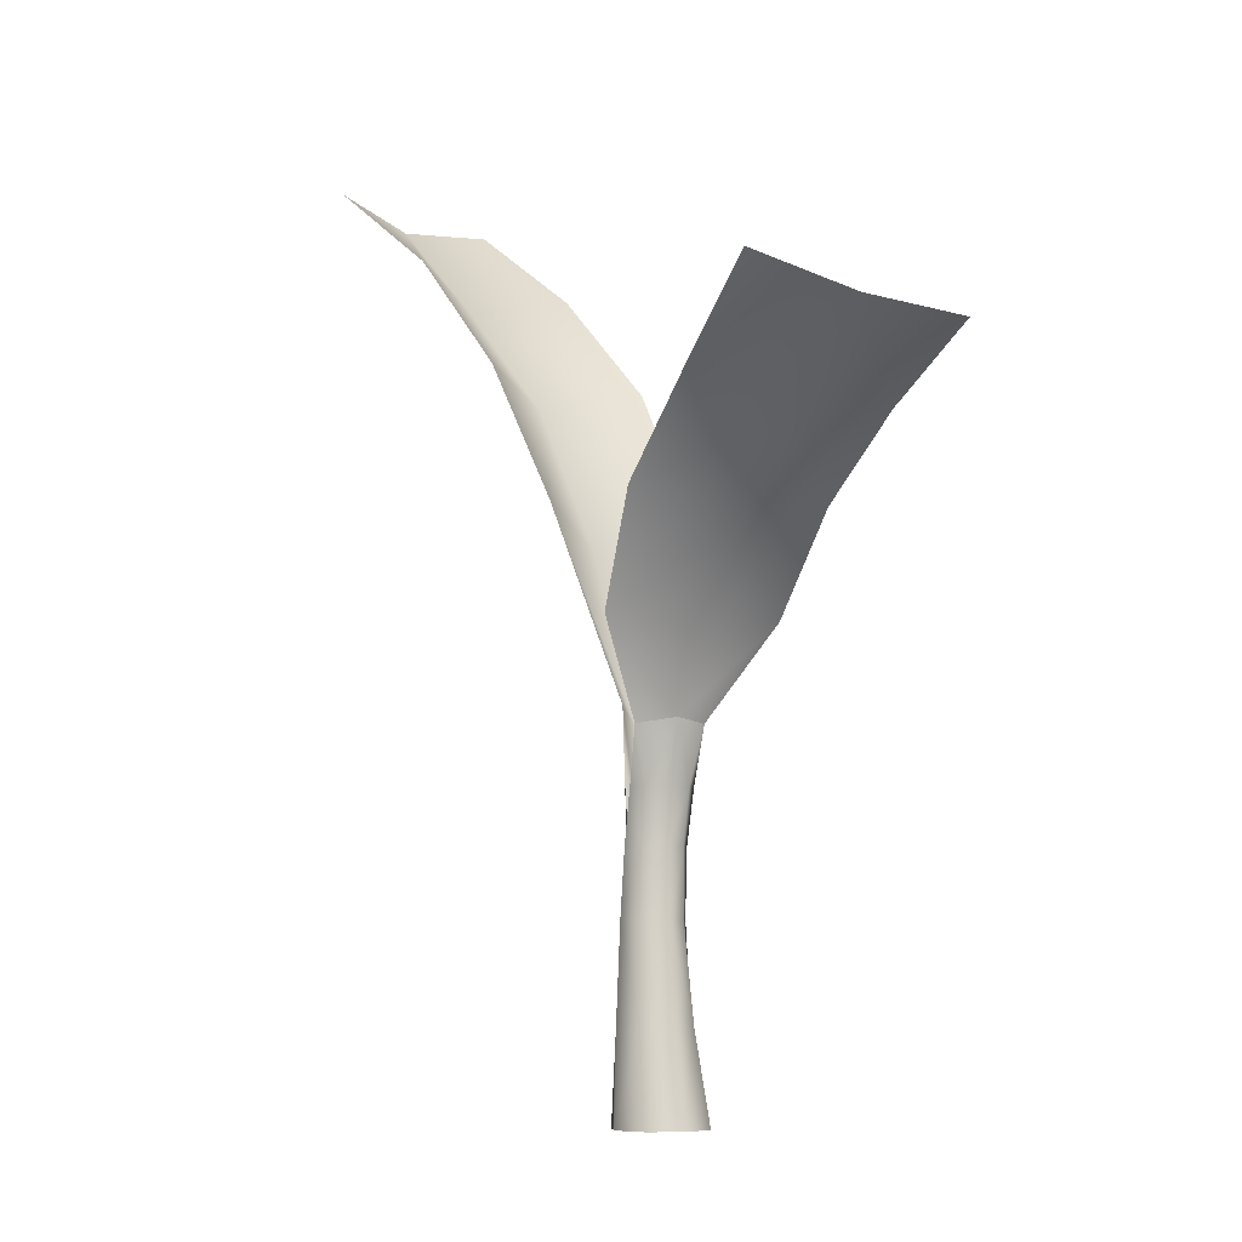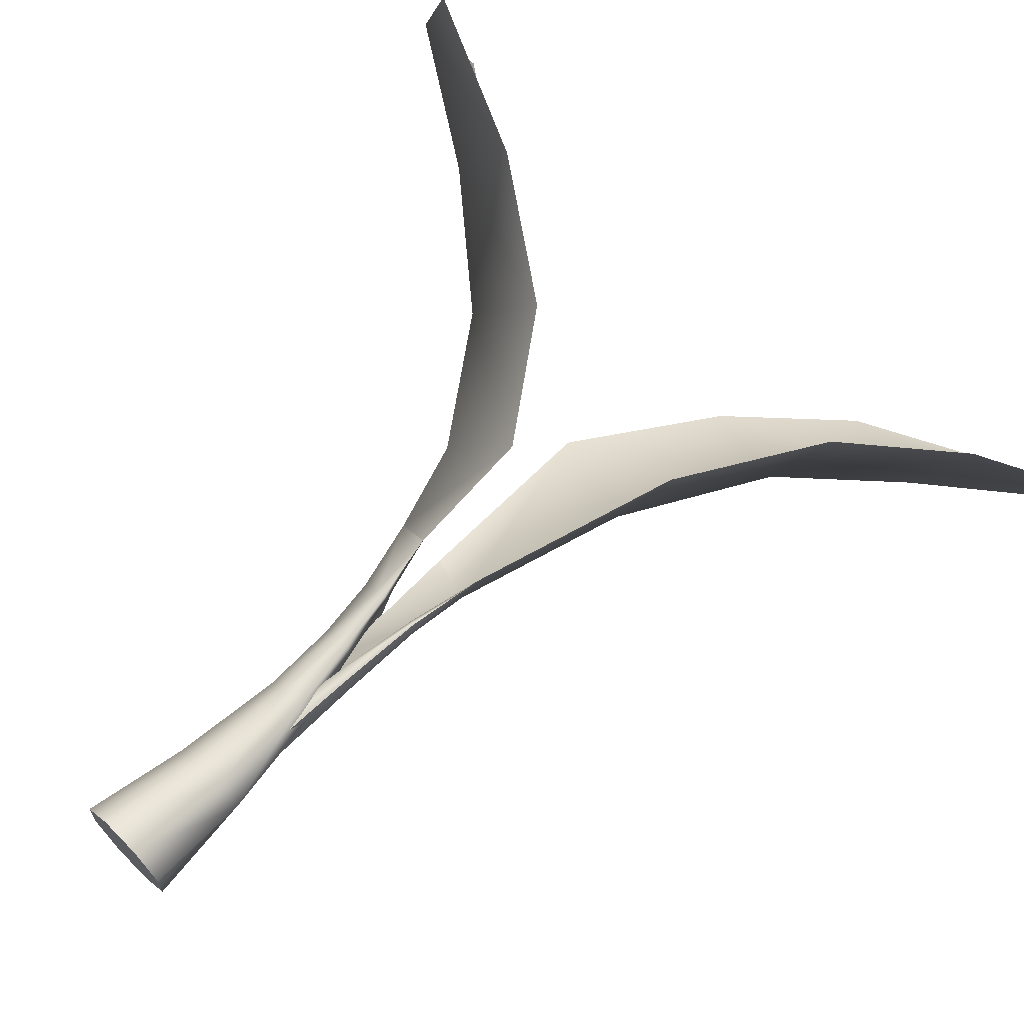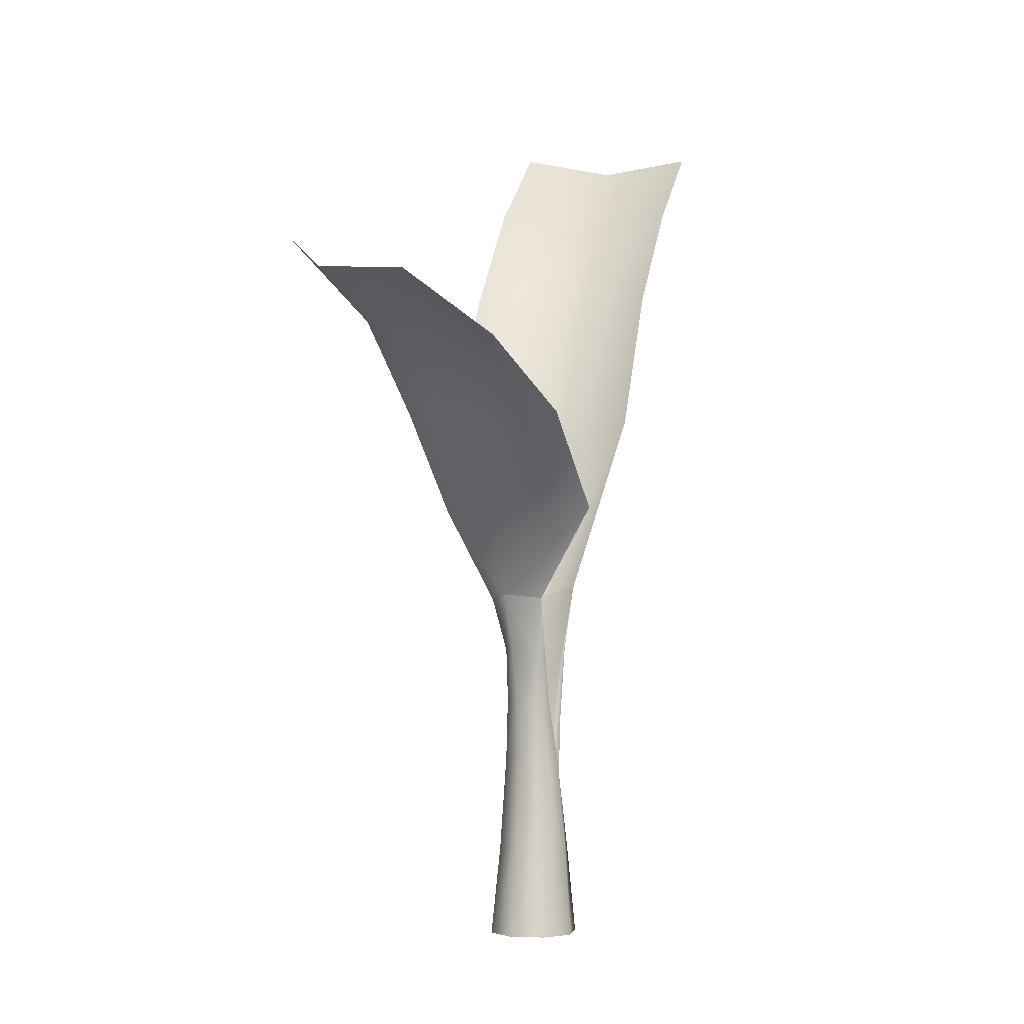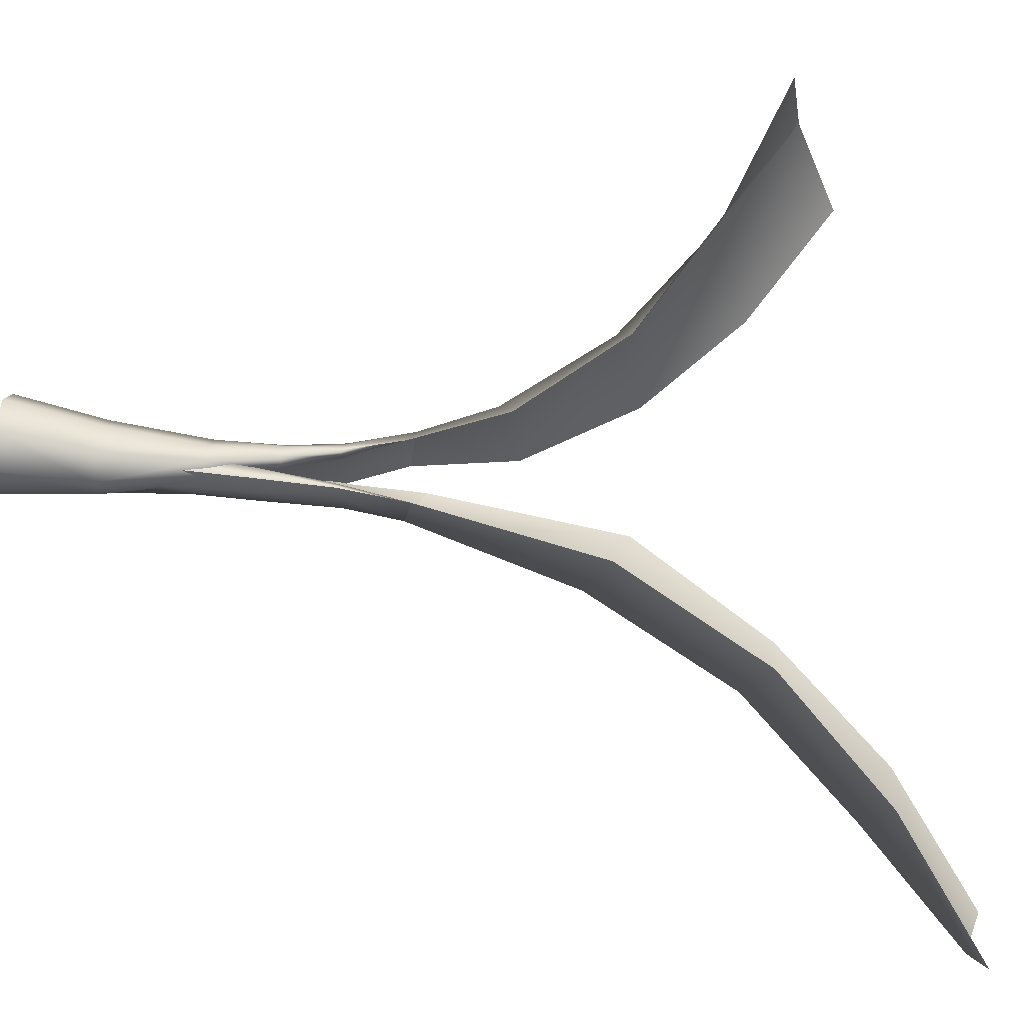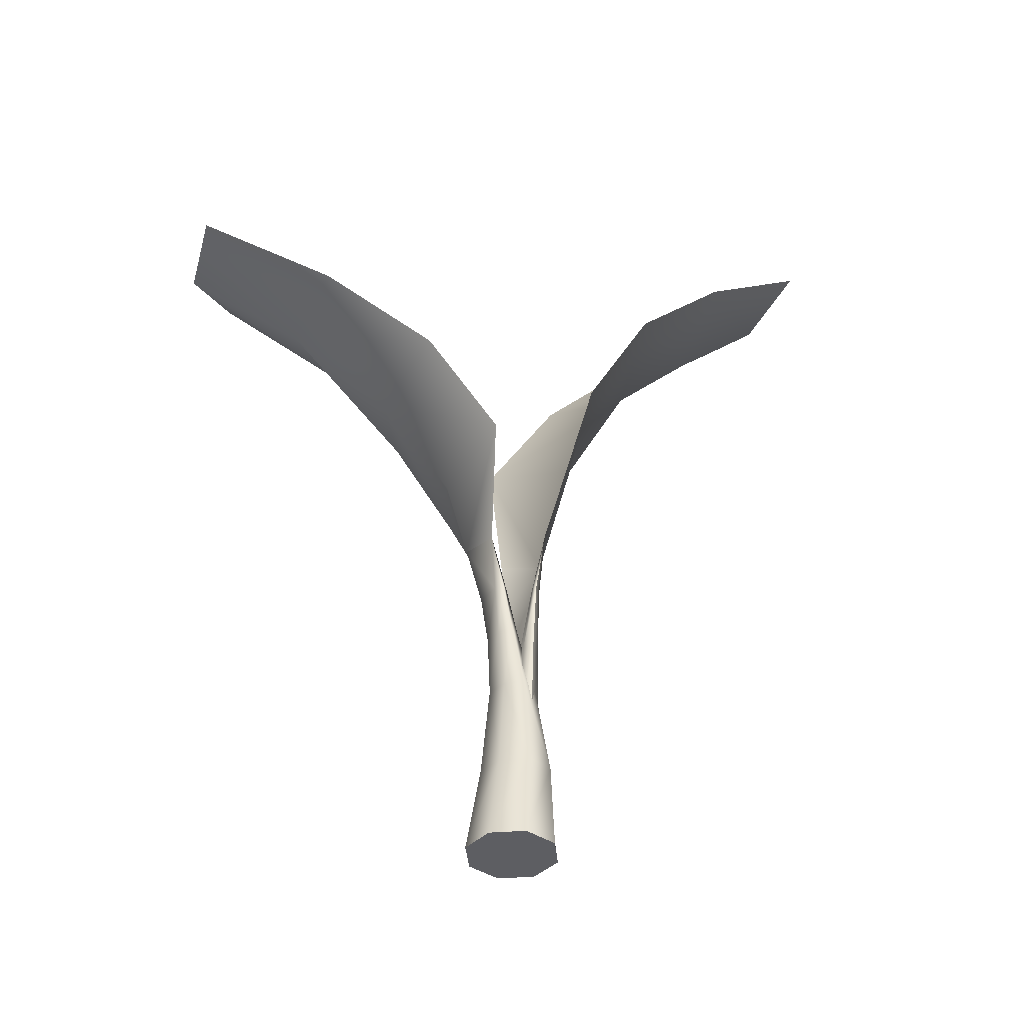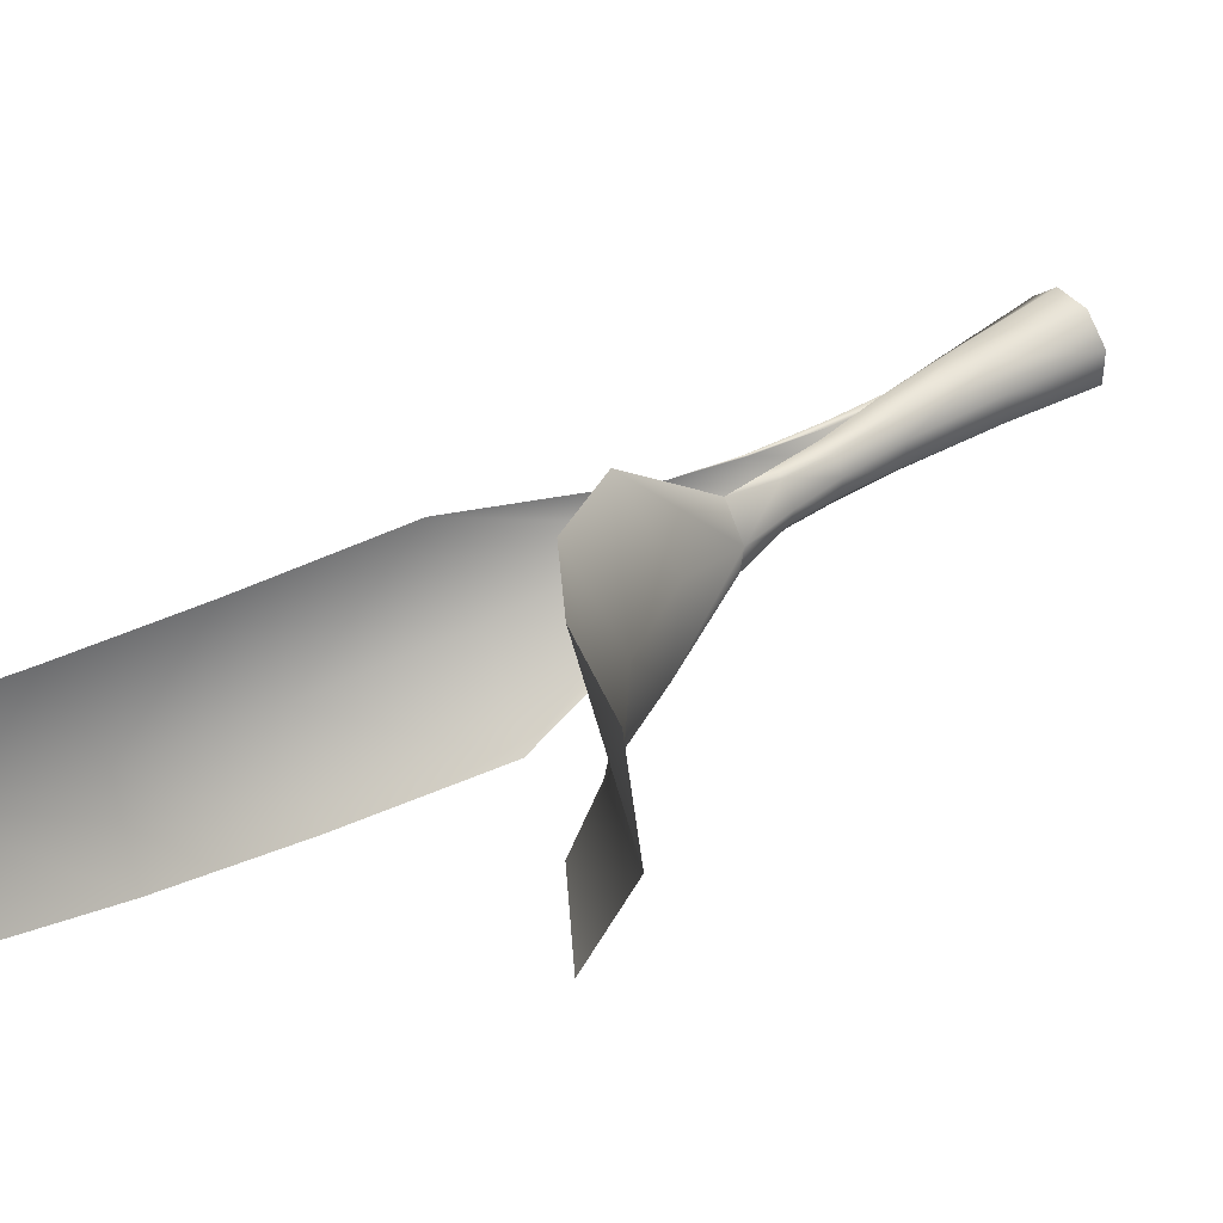
<metadata>
{"format":"obj","ext":"obj","renderer":"f3d","projection":"perspective","resolution":1024,"background":"white","views":[{"elev":-7.2,"azim":-93.2,"up":"+Y"},{"elev":67.7,"azim":45.7,"up":"+Z"},{"elev":-2.1,"azim":-33.9,"up":"+Y"},{"elev":53.9,"azim":96.7,"up":"+Z"},{"elev":-39.4,"azim":6.7,"up":"+Y"},{"elev":44.8,"azim":-126.2,"up":"+Z"}]}
</metadata>
<code>
o model_1588
v -0.1231 0.4251 0.1328
v -0.1587 0.4189 0.07671
v -0.2369 0.4661 0.09759
v -0.2117 0.4592 0.1624
v -0.003959 0.313 0.07844
v -0.04648 0.2999 0.0279
v -0.09282 0.3662 0.04929
v -0.05023 0.3785 0.1035
v -0.01258 0.2478 0.03002
v -0.03333 0.2504 0.01198
v -0.05318 0.3119 -0.034
v -0.09475 0.3837 -0.02208
v -0.1478 0.4447 0.007914
v -0.2249 0.4943 0.03477
v -0.02613 0.2468 -0.01405
v 0.07342 0.562 -0.1484
v 0.1349 0.5404 -0.1157
v 0.1907 0.613 -0.163
v 0.1388 0.6256 -0.205
v -0.02651 0.3849 -0.06647
v 0.0394 0.361 -0.03571
v 0.07955 0.4614 -0.0693
v 0.01879 0.4815 -0.1027
v -0.01172 0.2589 -0.02069
v 0.01777 0.2493 -0.0113
v 0.06296 0.3799 0.03186
v 0.105 0.4795 -0.001178
v 0.1626 0.5572 -0.04986
v 0.2289 0.62 -0.1073
v 0.02493 0.256 0.01811
v 0.005003 0.1279 -0.01991
v 0.009819 0.06169 -0.02267
v -0.007783 0.06169 -0.02459
v -0.007188 0.1279 -0.02192
v -0.02207 0.06169 -0.01013
v -0.01681 0.1279 -0.009884
v -0.02161 0.06169 0.01032
v -0.01617 0.1279 0.007769
v -0.01617 0.1279 0.007769
v -0.02161 0.06169 0.01032
v -0.007263 0.06169 0.02347
v -0.004818 0.1279 0.01734
v 0.01335 0.06169 0.02337
v 0.009101 0.1279 0.0196
v 0.02563 0.06169 0.008639
v 0.01511 0.1279 0.00846
v 0.02064 0.06169 -0.009573
v 0.007522 0.1279 -0.004661
v -0.02613 0.2468 -0.01405
v -0.009552 0.2088 -0.01599
v -0.01235 0.2088 -0.01632
v -0.02613 0.2468 -0.01405
v -0.01856 0.2088 -0.007153
v -0.01135 0.2088 0.02053
v -0.01258 0.2478 0.03002
v -0.03333 0.2504 0.01198
v -0.02288 0.2088 0.007598
v -0.01258 0.2478 0.03002
v -0.005008 0.2088 0.024
v -0.003476 0.2088 0.01917
v -0.03333 0.2504 0.01198
v -0.01316 0.2088 0.003289
v -0.02613 0.2468 -0.01405
v 0.02852 0 0.0148
v 0.02797 0 -0.009632
v 0.01031 0 -0.02652
v -0.01412 0 -0.02597
v -0.03101 0 -0.008312
v -0.03047 0 0.01612
v -0.03047 0 0.01612
v -0.0128 0 0.03301
v 0.01163 0 0.03246
v -0.008835 0.1726 -0.01934
v -0.001716 0.1726 -0.01815
v -0.01644 0.1726 -0.008298
v -0.01794 0.1726 0.006656
v -0.009208 0.1726 0.01712
v -0.01794 0.1726 0.006656
v 0.0009748 0.1726 0.02003
v 0.004001 0.1726 0.01213
v -0.004467 0.1729 -0.0002724
v -0.02288 0.2088 0.007598
v -0.03333 0.2504 0.01198
v -0.0128 0 0.03301
v -0.03047 0 0.01612
v 0.01031 0 -0.02652
v 0.02797 0 -0.009632
v 0.02852 0 0.0148
v 0.01163 0 0.03246
v -0.03101 0 -0.008312
v -0.01412 0 -0.02597
v 0.02493 0.256 0.01811
v 0.01544 0.2103 0.01728
v 0.01795 0.2102 0.01663
v 0.02493 0.256 0.01811
v 0.01795 0.2102 0.01663
v 0.01915 0.2104 0.00913
v -0.0002076 0.2118 -0.01735
v -0.01172 0.2589 -0.02069
v 0.01777 0.2493 -0.0113
v 0.0143 0.2111 -0.008679
v -0.01172 0.2589 -0.02069
v -0.008812 0.2121 -0.01921
v -0.008533 0.2119 -0.01456
v 0.01777 0.2493 -0.0113
v 0.01009 0.2111 -0.00472
v 0.02493 0.256 0.01811
v 0.01517 0.1583 0.01482
v 0.008605 0.1584 0.01664
v 0.002837 0.08429 0.01629
v 0.01334 0.08405 0.01412
v 0.01698 0.1586 0.003253
v 0.01517 0.1583 0.01482
v 0.01334 0.08405 0.01412
v 0.01739 0.08433 0.001363
v 0.01307 0.1592 -0.01103
v 0.01137 0.08493 -0.01273
v 0.001853 0.1597 -0.01703
v 0.01307 0.1592 -0.01103
v 0.01137 0.08493 -0.01273
v -0.0008018 0.08542 -0.01694
v -0.008543 0.1599 -0.0161
v -0.01278 0.08569 -0.01443
v -0.01039 0.1598 -0.009578
v -0.008543 0.1599 -0.0161
v -0.01278 0.08569 -0.01443
v -0.01482 0.08543 -0.004143
v 0.002717 0.1591 -0.0005376
v -0.003952 0.08484 0.004727
v -0.008812 0.2121 -0.01921
v 0.0143 0.2111 -0.008679
v 0.01777 0.2493 -0.0113
g surface_000
f 10 15 11
f 10 11 6
f 5 10 6
f 5 9 10
f 7 6 11
f 5 6 7
f 5 7 8
f 8 7 2
f 8 2 1
f 1 2 3
f 1 3 4
f 7 11 12
f 2 7 12
f 2 12 13
f 3 2 13
f 3 13 14
f 25 30 26
f 25 26 21
f 20 25 21
f 20 24 25
f 22 21 26
f 20 21 22
f 20 22 23
f 23 22 17
f 23 17 16
f 16 17 18
f 16 18 19
f 22 26 27
f 17 22 27
f 17 27 28
f 18 17 28
f 18 28 29
f 86 90 91
f 86 85 90
f 84 85 86
f 84 86 87
f 84 87 88
f 84 88 89
f 37 68 69
f 37 35 68
f 35 67 68
f 35 33 67
f 33 66 67
f 33 32 66
f 32 65 66
f 36 35 37
f 34 35 36
f 34 33 35
f 31 33 34
f 31 32 33
f 48 32 31
f 48 47 32
f 32 47 65
f 47 64 65
f 36 37 38
f 76 36 38
f 76 75 36
f 75 34 36
f 75 73 34
f 73 31 34
f 73 74 31
f 74 48 31
f 74 81 48
f 81 46 48
f 46 47 48
f 46 45 47
f 47 45 64
f 45 72 64
f 82 75 76
f 82 53 75
f 51 75 53
f 51 73 75
f 51 74 73
f 51 50 74
f 50 81 74
f 50 62 81
f 62 80 81
f 81 80 46
f 80 44 46
f 44 45 46
f 83 53 82
f 83 52 53
f 52 51 53
f 49 50 51
f 63 62 50
f 63 61 62
f 61 60 62
f 62 60 80
f 60 79 80
f 80 79 44
f 79 42 44
f 42 43 44
f 44 43 45
f 45 43 72
f 43 71 72
f 61 58 60
f 58 59 60
f 60 59 79
f 59 77 79
f 79 77 42
f 77 39 42
f 39 41 42
f 42 41 43
f 43 41 71
f 41 70 71
f 41 40 70
f 39 40 41
f 59 54 77
f 54 78 77
f 77 78 39
f 55 54 59
f 54 55 56
f 54 56 57
f 54 57 78
f 122 121 123
f 122 118 121
f 118 120 121
f 118 119 120
f 98 119 118
f 98 101 119
f 98 100 101
f 98 99 100
f 130 118 122
f 130 98 118
f 99 98 130
f 116 115 117
f 116 112 115
f 112 114 115
f 112 113 114
f 96 113 112
f 96 112 97
f 95 96 97
f 132 95 97
f 131 112 116
f 131 97 112
f 132 97 131
f 108 110 111
f 108 109 110
f 109 129 110
f 109 128 129
f 128 127 129
f 128 124 127
f 124 126 127
f 124 125 126
f 94 109 108
f 94 93 109
f 93 128 109
f 93 106 128
f 106 124 128
f 106 104 124
f 104 125 124
f 104 103 125
f 102 103 104
f 105 102 104
f 92 93 94
f 105 104 106
f 107 105 106
f 107 106 93

</code>
